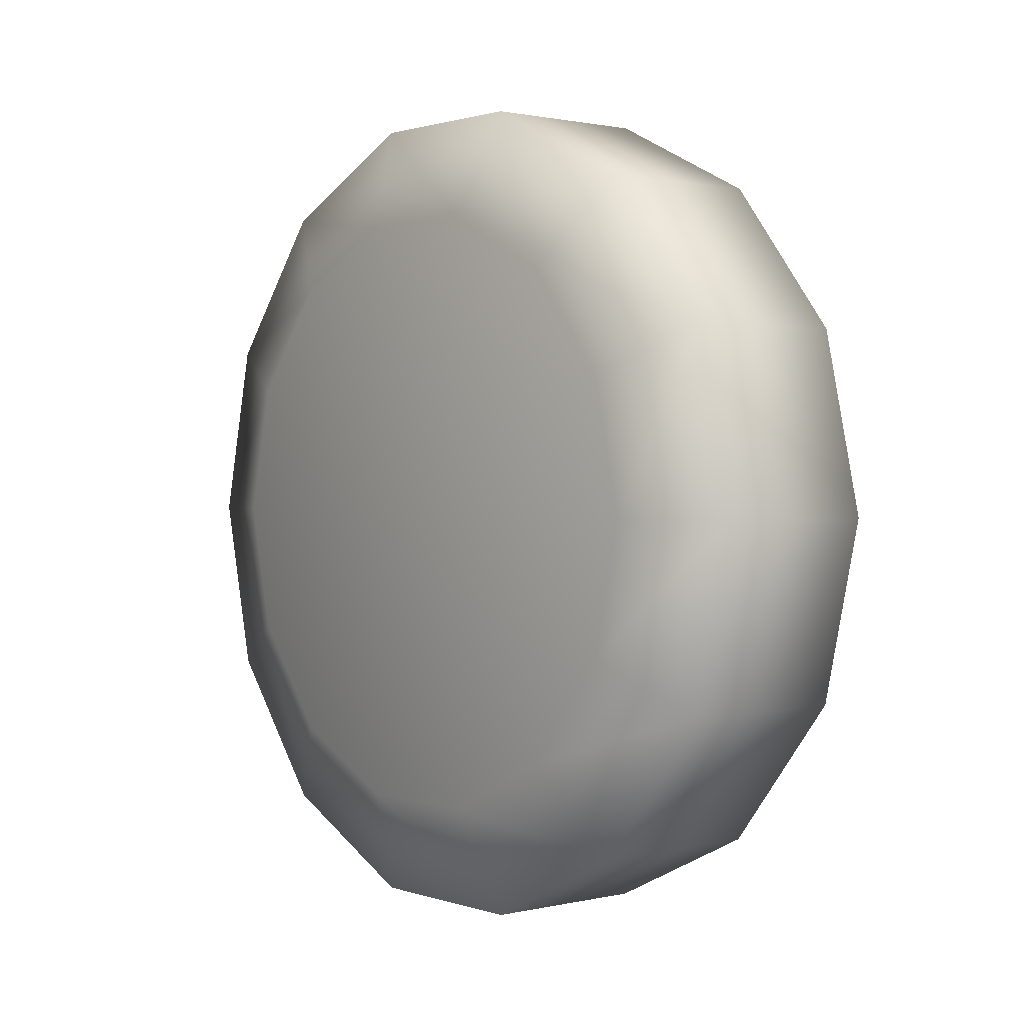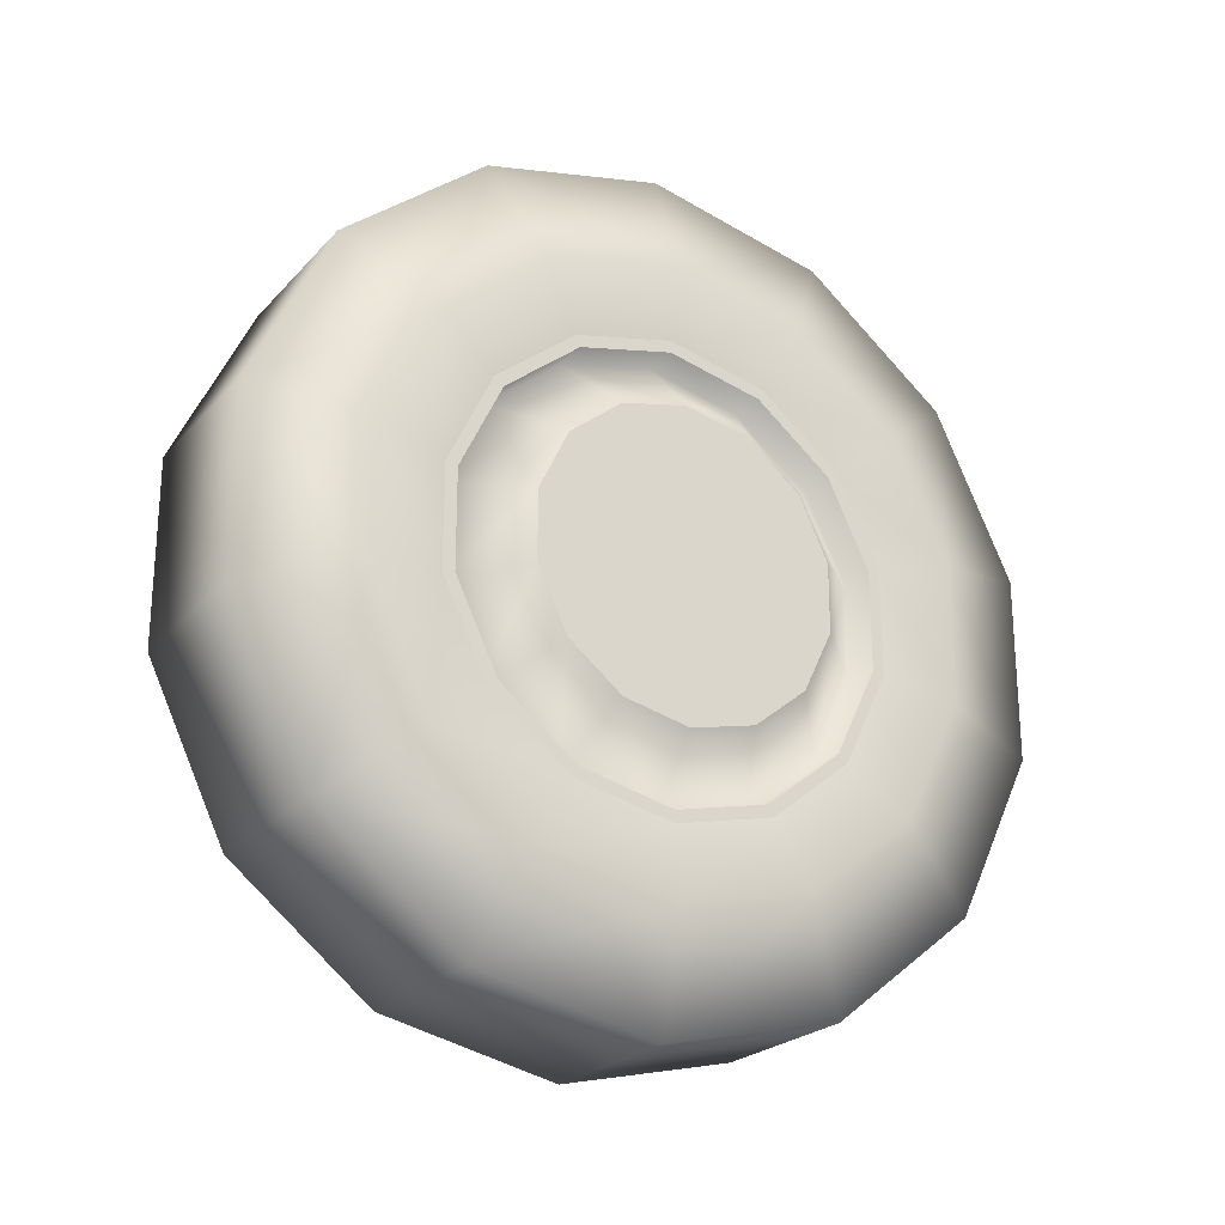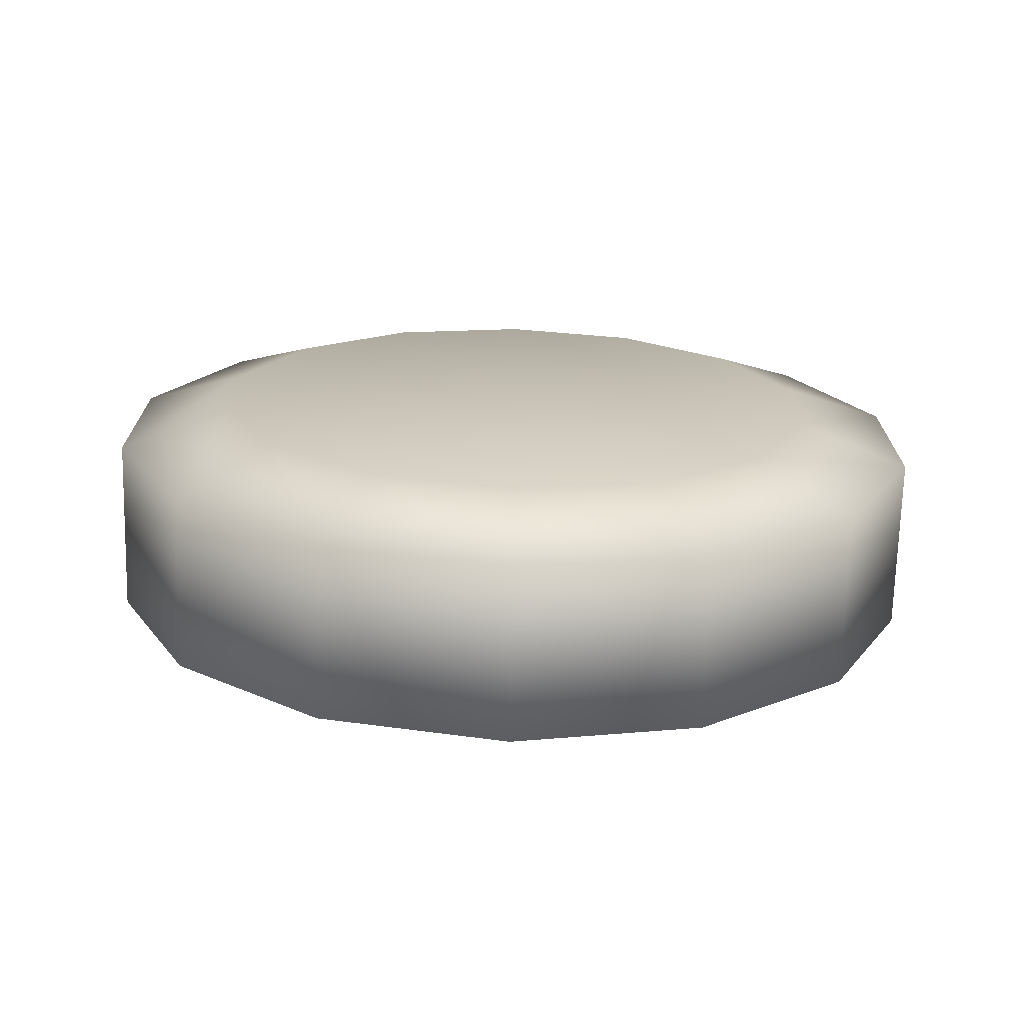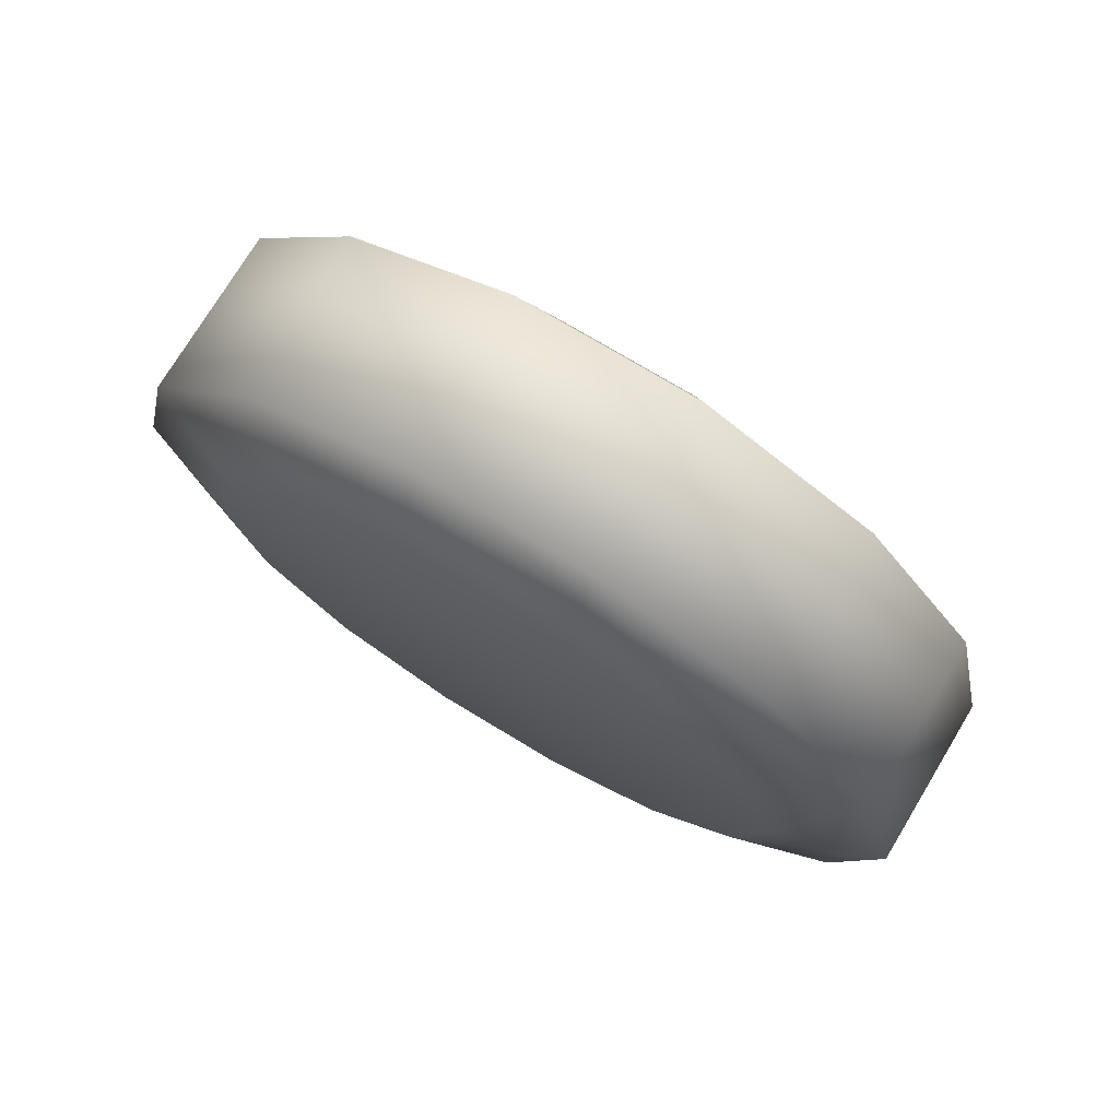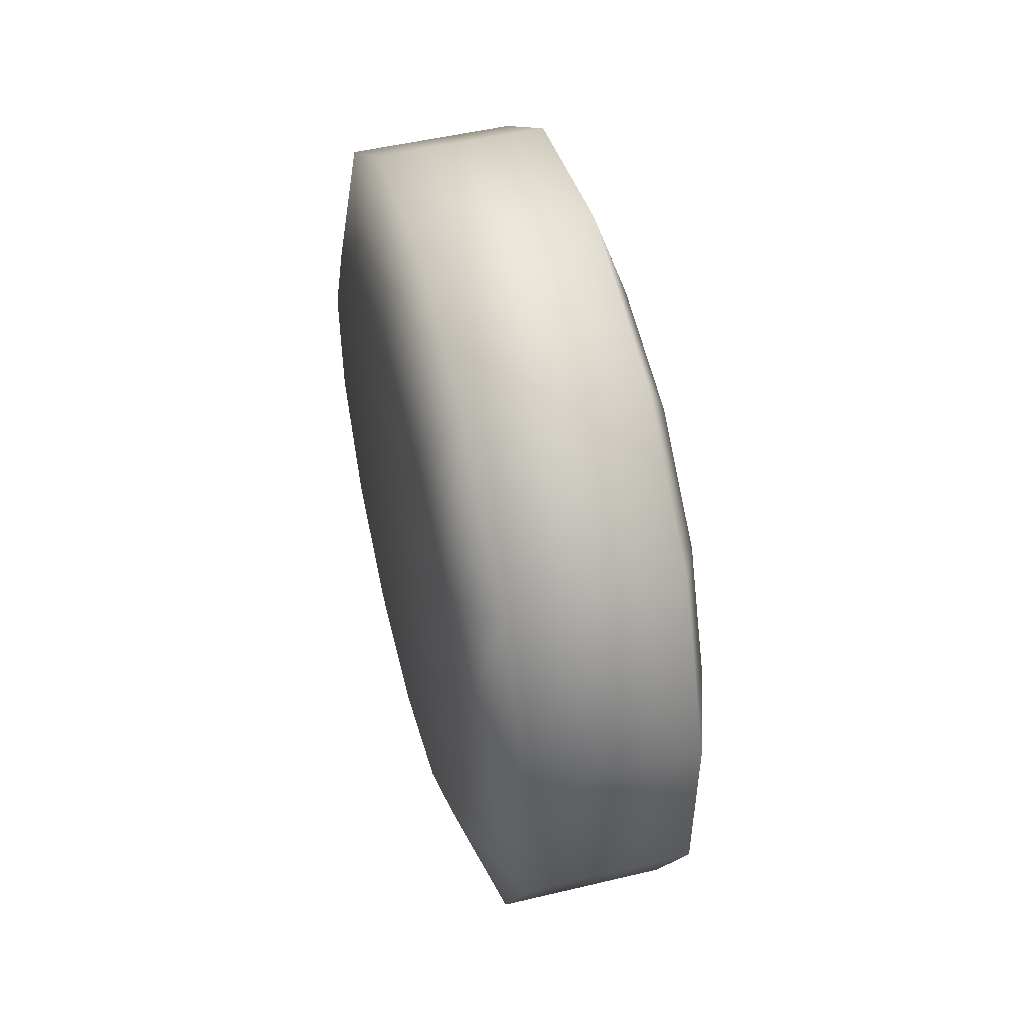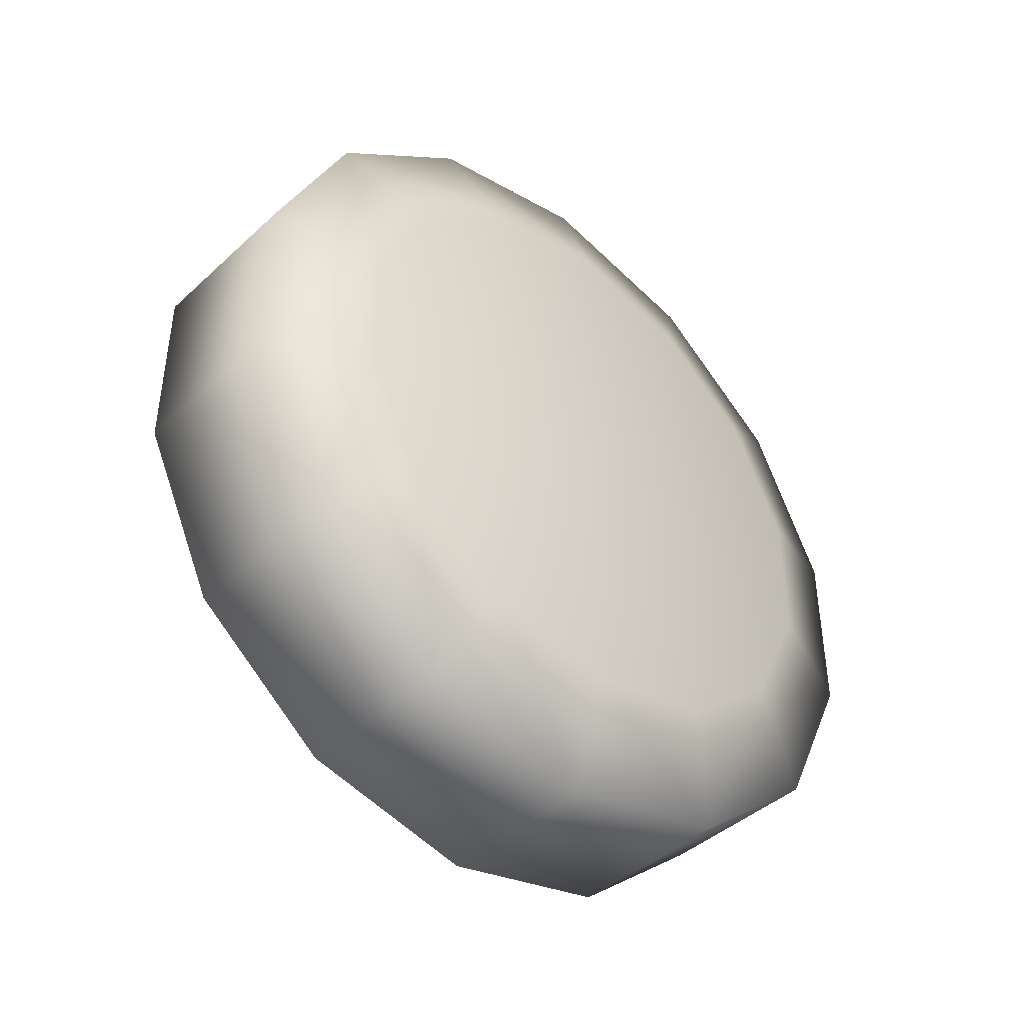
<metadata>
{"format":"obj","ext":"obj","renderer":"f3d","projection":"perspective","resolution":1024,"background":"white","views":[{"elev":1.2,"azim":140.2,"up":"+Y"},{"elev":-23.4,"azim":-120.9,"up":"+Z"},{"elev":-71.0,"azim":88.5,"up":"+Z"},{"elev":74.8,"azim":121.1,"up":"+Y"},{"elev":50.6,"azim":165.4,"up":"+Z"},{"elev":-42.5,"azim":47.4,"up":"+Z"}]}
</metadata>
<code>
o steer_wheel
v -0.03 0.05799 -0.07044
v -0.035 -0 -0.17
v -0.035 0.07376 -0.1532
v -0.035 0.1329 -0.106
v -0.035 0.1657 -0.03783
v -0.035 0.1657 0.03783
v -0.035 0.1329 0.106
v -0.035 0.07376 0.1532
v -0.035 0 0.17
v -0.035 -0.07376 0.1532
v -0.035 -0.1329 0.106
v -0.035 -0.1657 0.03783
v -0.035 -0.1657 -0.03783
v -0.035 -0.1329 -0.106
v -0.035 -0.07376 -0.1532
v -0.05 0 -0.125
v -0.05 0.05423 -0.1126
v -0.05 0.09773 -0.07794
v -0.05 0.1219 -0.02781
v -0.05 0.1219 0.02781
v -0.05 0.09773 0.07794
v -0.05 0.05423 0.1126
v -0.05 0 0.125
v -0.05 -0.05423 0.1126
v -0.05 -0.09773 0.07794
v -0.05 -0.1219 0.02781
v -0.05 -0.1219 -0.02781
v -0.05 -0.09773 -0.07794
v -0.05 -0.05423 -0.1126
v -0.045 0 -0.095
v -0.045 0.04122 -0.08559
v -0.045 0.07427 -0.05923
v -0.045 0.09262 -0.02114
v -0.045 0.09262 0.02114
v -0.045 0.07427 0.05923
v -0.045 0.04122 0.08559
v -0.045 0 0.095
v -0.045 -0.04122 0.08559
v -0.045 -0.07427 0.05923
v -0.045 -0.09262 0.02114
v -0.045 -0.09262 -0.02114
v -0.045 -0.07427 -0.05923
v -0.045 -0.04122 -0.08559
v -0.045 0 -0.09
v -0.045 0.03905 -0.08109
v -0.045 0.07036 -0.05611
v -0.045 0.08774 -0.02003
v -0.045 0.08774 0.02003
v -0.045 0.07036 0.05611
v -0.045 0.03905 0.08109
v -0.045 0 0.09
v -0.045 -0.03905 0.08109
v -0.045 -0.07036 0.05611
v -0.045 -0.08774 0.02003
v -0.045 -0.08774 -0.02003
v -0.045 -0.07036 -0.05611
v -0.045 -0.03905 -0.08109
v -0.03 -0 -0.09
v -0.03 0.07036 -0.05611
v -0.03 0.07036 0.05611
v -0.03 0.03905 0.08109
v -0.03 -0.03905 0.08109
v -0.03 -0.08774 0.02003
v -0.03 -0.07036 -0.05611
v -0.03 -0.03905 -0.08109
v -0.03 0.03905 -0.08109
v -0.03 0.08774 -0.02003
v -0.03 0.08774 0.02003
v -0.03 0 0.09
v -0.03 -0.07036 0.05611
v -0.03 -0.08774 -0.02003
v 0.035 0 -0.17
v 0.035 0.07376 -0.1532
v 0.035 0.1329 -0.106
v 0.035 0.1657 -0.03783
v 0.035 0.1657 0.03783
v 0.035 0.1329 0.106
v 0.035 0.07376 0.1532
v 0.035 0 0.17
v 0.035 -0.07376 0.1532
v 0.035 -0.1329 0.106
v 0.035 -0.1657 0.03783
v 0.035 -0.1657 -0.03783
v 0.035 -0.1329 -0.106
v 0.035 -0.07376 -0.1532
v 0.05 -0 -0.125
v 0.05 0.05423 -0.1126
v 0.05 0.09773 -0.07794
v 0.05 0.1219 -0.02781
v 0.05 0.1219 0.02781
v 0.05 0.09773 0.07794
v 0.05 0.05423 0.1126
v 0.05 0 0.125
v 0.05 -0.05423 0.1126
v 0.05 -0.09773 0.07794
v 0.05 -0.1219 0.02781
v 0.05 -0.1219 -0.02781
v 0.05 -0.09773 -0.07794
v 0.05 -0.05423 -0.1126
v -0.055 0.02734 0.05676
v -0.055 0.04926 0.03928
v -0.055 -0.02734 -0.05676
v -0.055 -0.04926 -0.03928
v -0.055 0 -0.063
v -0.055 0.06142 0.01402
v -0.055 0.06142 -0.01402
v -0.055 0.02734 -0.05676
v -0.055 0.04926 -0.03928
v -0.055 0 0.063
v -0.055 -0.02734 0.05676
v -0.055 -0.04926 0.03928
v -0.055 -0.06142 0.01402
v -0.055 -0.06142 -0.01402
f 44 31 30
f 45 32 31
f 46 33 32
f 33 48 34
f 34 49 35
f 35 50 36
f 50 37 36
f 51 38 37
f 52 39 38
f 53 40 39
f 54 41 40
f 55 42 41
f 56 43 42
f 43 44 30
f 103 110 105
f 44 45 31
f 45 46 32
f 46 47 33
f 33 47 48
f 34 48 49
f 35 49 50
f 50 51 37
f 51 52 38
f 52 53 39
f 53 54 40
f 54 55 41
f 55 56 42
f 56 57 43
f 43 57 44
f 108 107 104
f 104 102 103
f 103 113 112
f 112 111 110
f 110 109 105
f 109 100 105
f 100 101 105
f 105 106 108
f 108 104 105
f 104 103 105
f 103 112 110
f 4 19 5
f 19 6 5
f 6 21 7
f 21 8 7
f 8 23 9
f 23 10 9
f 24 11 10
f 11 26 12
f 26 13 12
f 27 14 13
f 28 15 14
f 29 2 15
f 16 3 2
f 17 4 3
f 54 71 55
f 47 68 48
f 55 64 56
f 48 60 49
f 57 64 65
f 49 61 50
f 57 58 44
f 50 69 51
f 51 62 52
f 44 66 45
f 52 70 53
f 46 66 59
f 53 63 54
f 47 59 67
f 18 33 19
f 33 20 19
f 34 21 20
f 35 22 21
f 36 23 22
f 37 24 23
f 38 25 24
f 39 26 25
f 40 27 26
f 41 28 27
f 28 43 29
f 43 16 29
f 30 17 16
f 31 18 17
f 59 106 67
f 75 88 74
f 76 89 75
f 77 90 76
f 78 91 77
f 79 92 78
f 80 93 79
f 81 94 80
f 81 96 95
f 83 96 82
f 84 97 83
f 85 98 84
f 72 99 85
f 73 86 72
f 73 88 87
f 75 4 5
f 76 5 6
f 77 6 7
f 78 7 8
f 79 8 9
f 80 9 10
f 81 10 11
f 82 11 12
f 83 12 13
f 84 13 14
f 85 14 15
f 2 85 15
f 73 2 3
f 74 3 4
f 90 94 98
f 60 105 101
f 60 100 61
f 61 109 69
f 64 102 65
f 62 109 110
f 65 104 58
f 62 111 70
f 63 111 112
f 67 105 68
f 58 107 66
f 63 113 71
f 66 108 59
f 64 113 103
f 4 18 19
f 19 20 6
f 6 20 21
f 21 22 8
f 8 22 23
f 23 24 10
f 24 25 11
f 11 25 26
f 26 27 13
f 27 28 14
f 28 29 15
f 29 16 2
f 16 17 3
f 17 18 4
f 54 63 71
f 47 67 68
f 55 71 64
f 48 68 60
f 57 56 64
f 49 60 61
f 57 65 58
f 50 61 69
f 51 69 62
f 44 58 66
f 52 62 70
f 46 45 66
f 53 70 63
f 47 46 59
f 18 32 33
f 33 34 20
f 34 35 21
f 35 36 22
f 36 37 23
f 37 38 24
f 38 39 25
f 39 40 26
f 40 41 27
f 41 42 28
f 28 42 43
f 43 30 16
f 30 31 17
f 31 32 18
f 59 108 106
f 75 89 88
f 76 90 89
f 77 91 90
f 78 92 91
f 79 93 92
f 80 94 93
f 81 95 94
f 81 82 96
f 83 97 96
f 84 98 97
f 85 99 98
f 72 86 99
f 73 87 86
f 73 74 88
f 75 74 4
f 76 75 5
f 77 76 6
f 78 77 7
f 79 78 8
f 80 79 9
f 81 80 10
f 82 81 11
f 83 82 12
f 84 83 13
f 85 84 14
f 2 72 85
f 73 72 2
f 74 73 3
f 86 87 88
f 88 89 86
f 89 90 86
f 90 91 94
f 91 92 94
f 92 93 94
f 94 95 96
f 96 97 98
f 98 99 86
f 94 96 98
f 98 86 90
f 60 68 105
f 60 101 100
f 61 100 109
f 64 103 102
f 62 69 109
f 65 102 104
f 62 110 111
f 63 70 111
f 67 106 105
f 58 104 107
f 63 112 113
f 66 107 108
f 64 71 113

</code>
